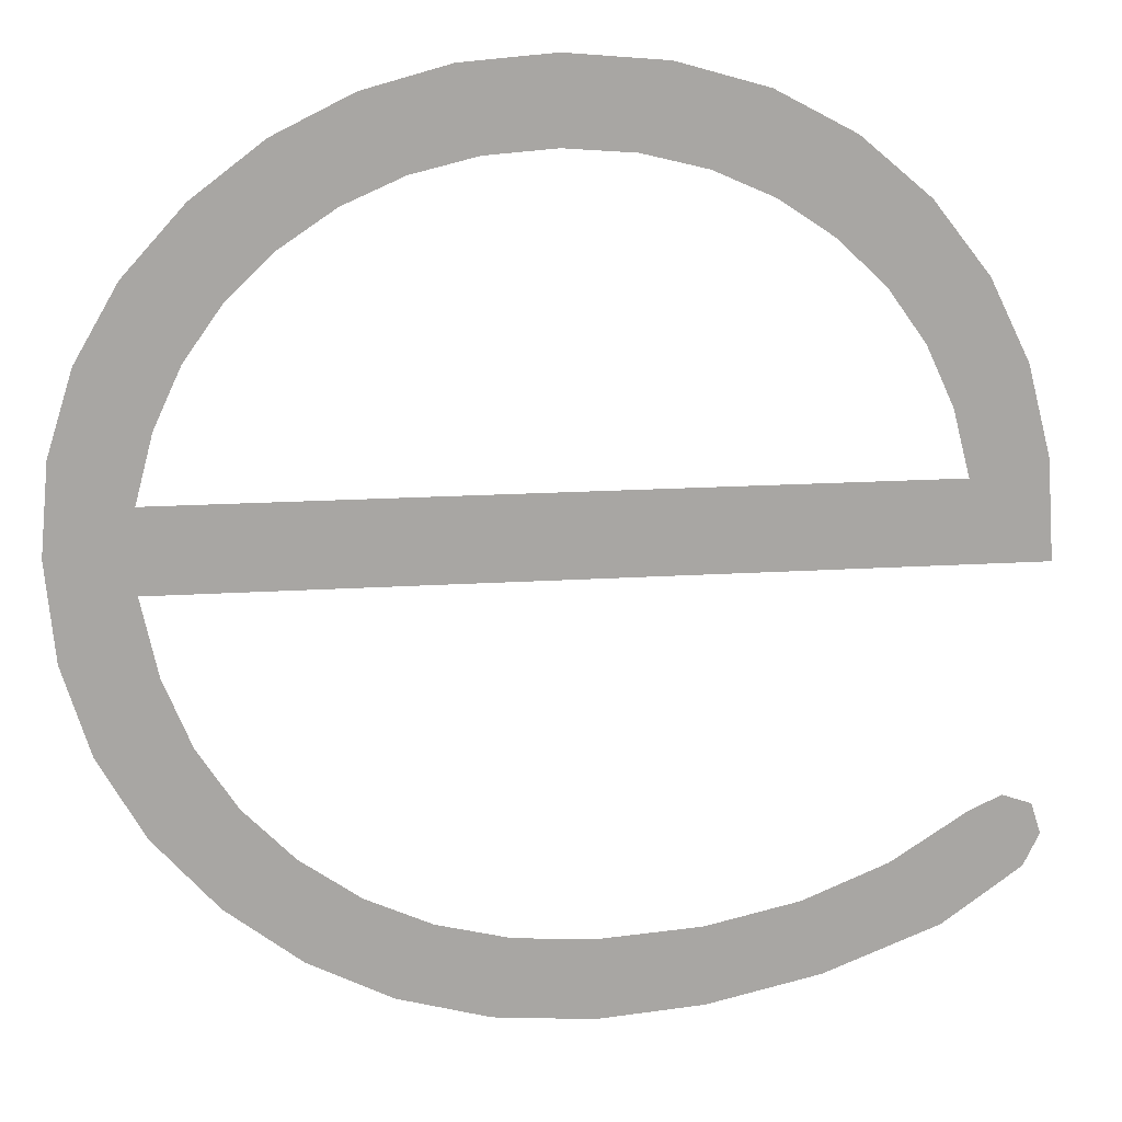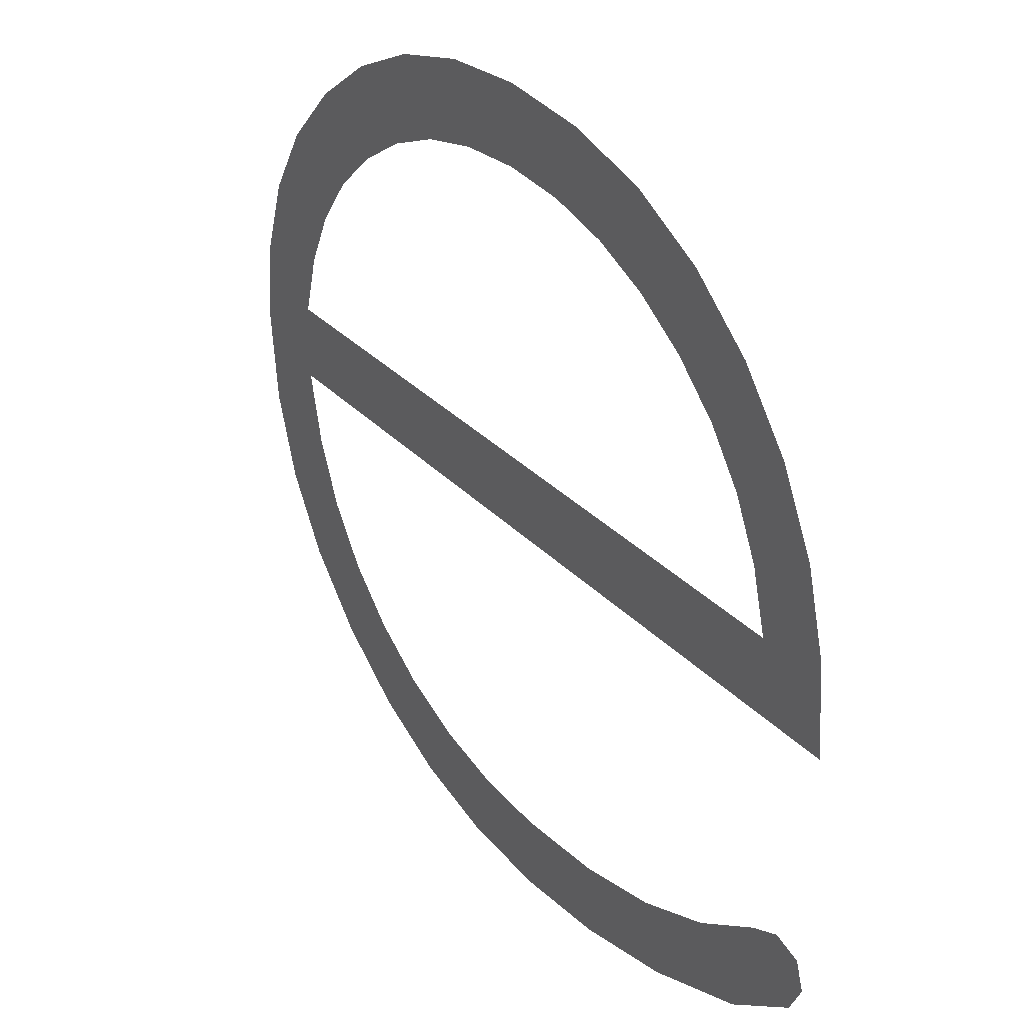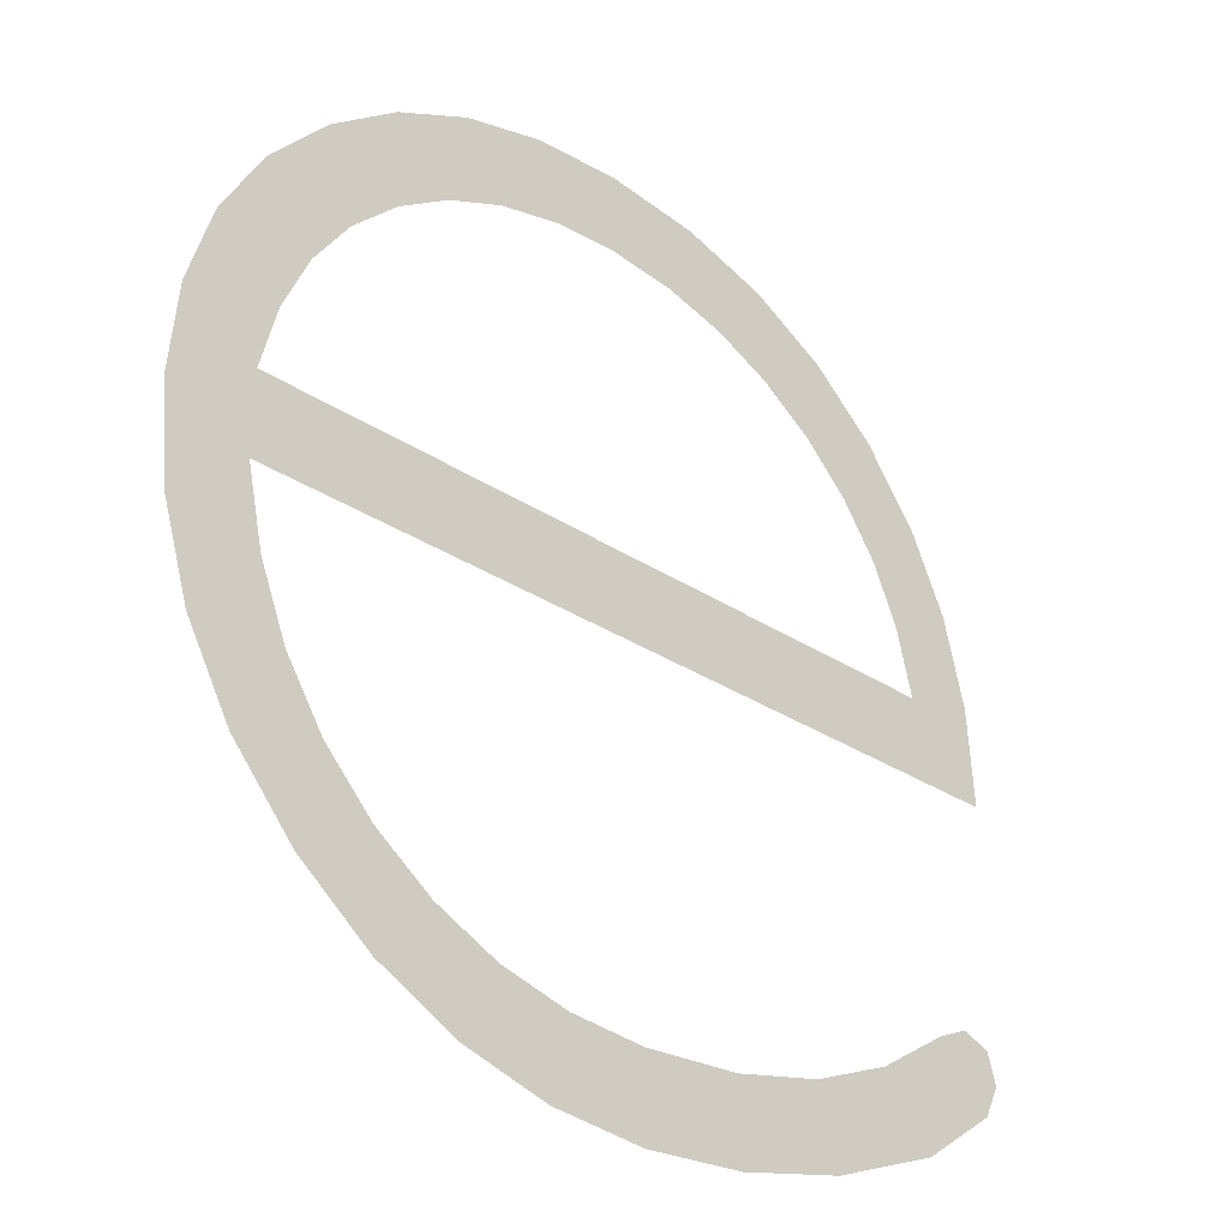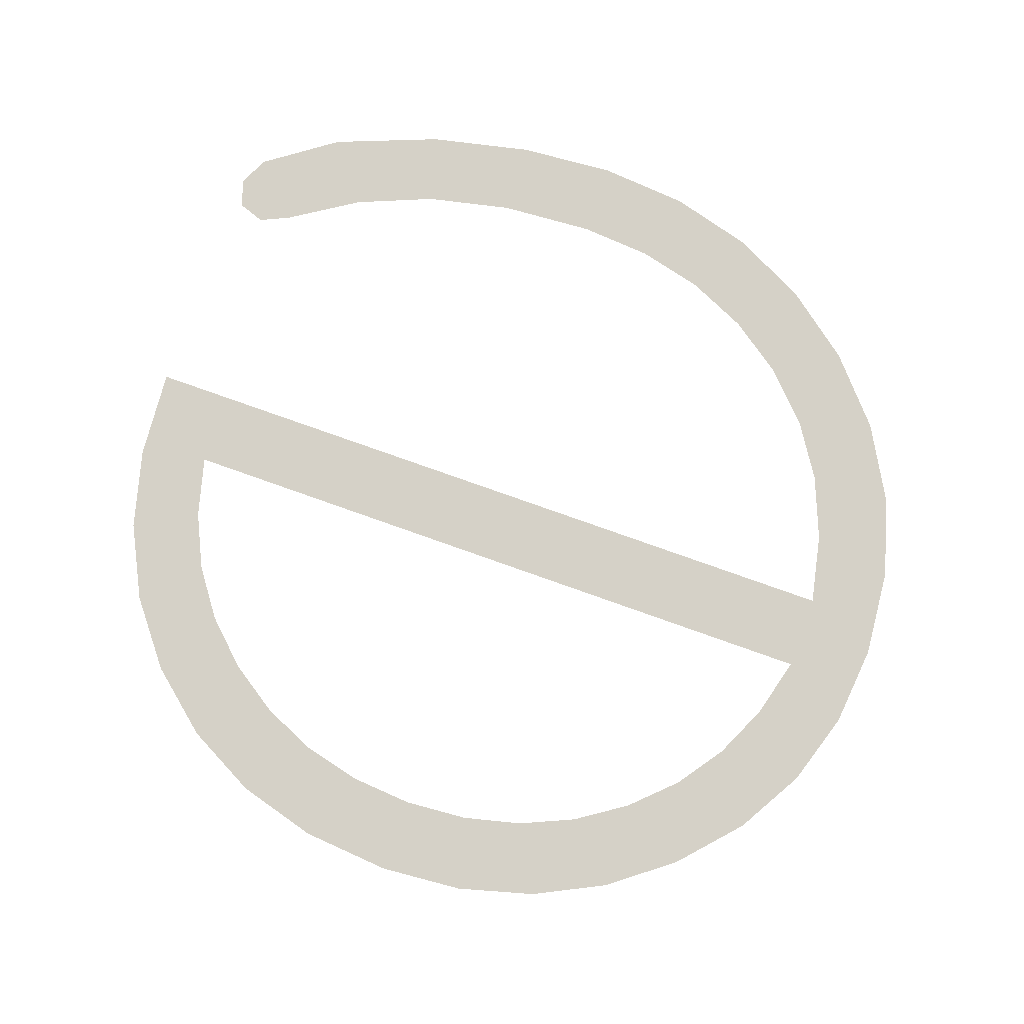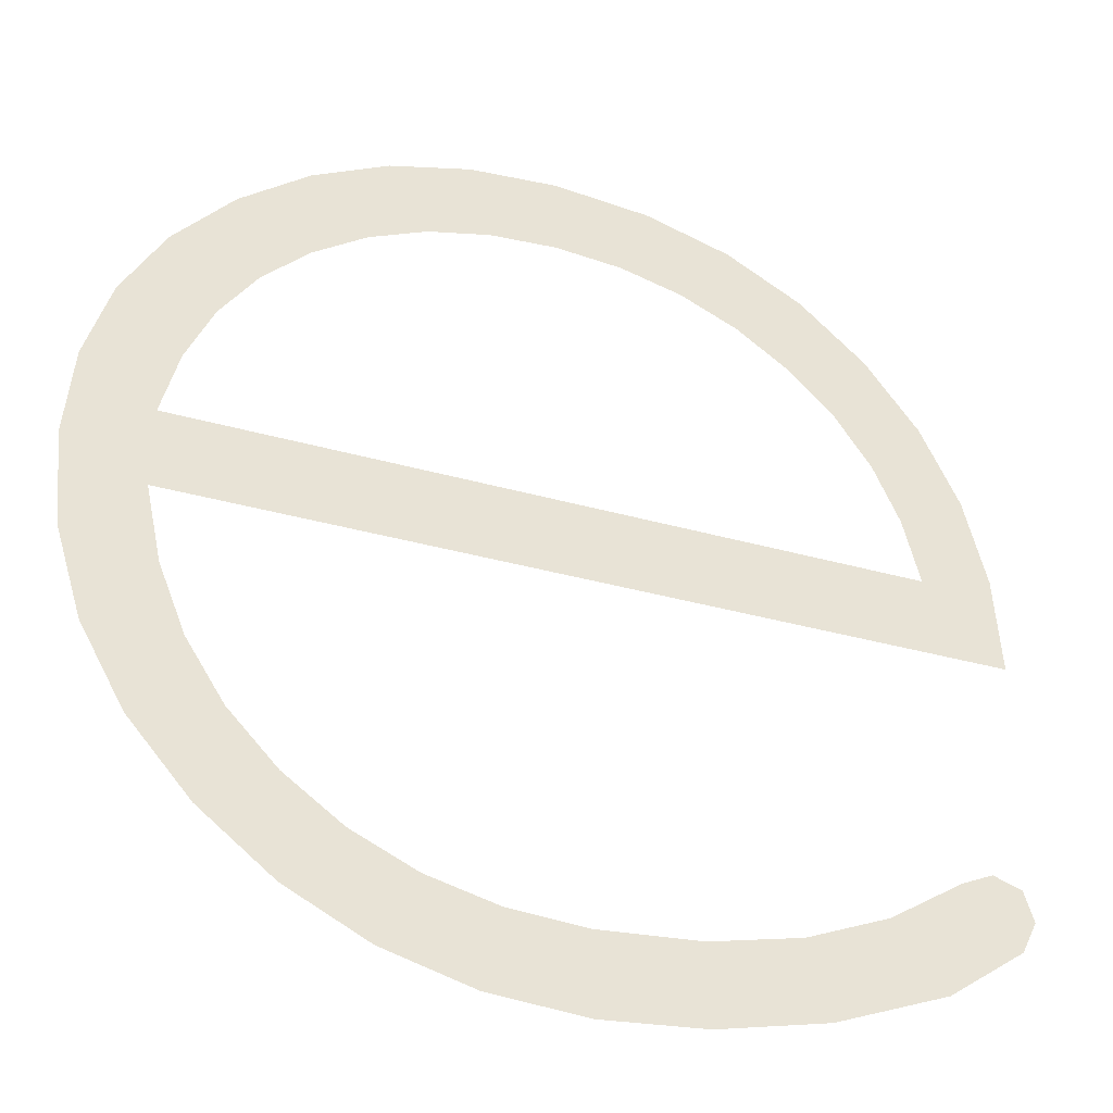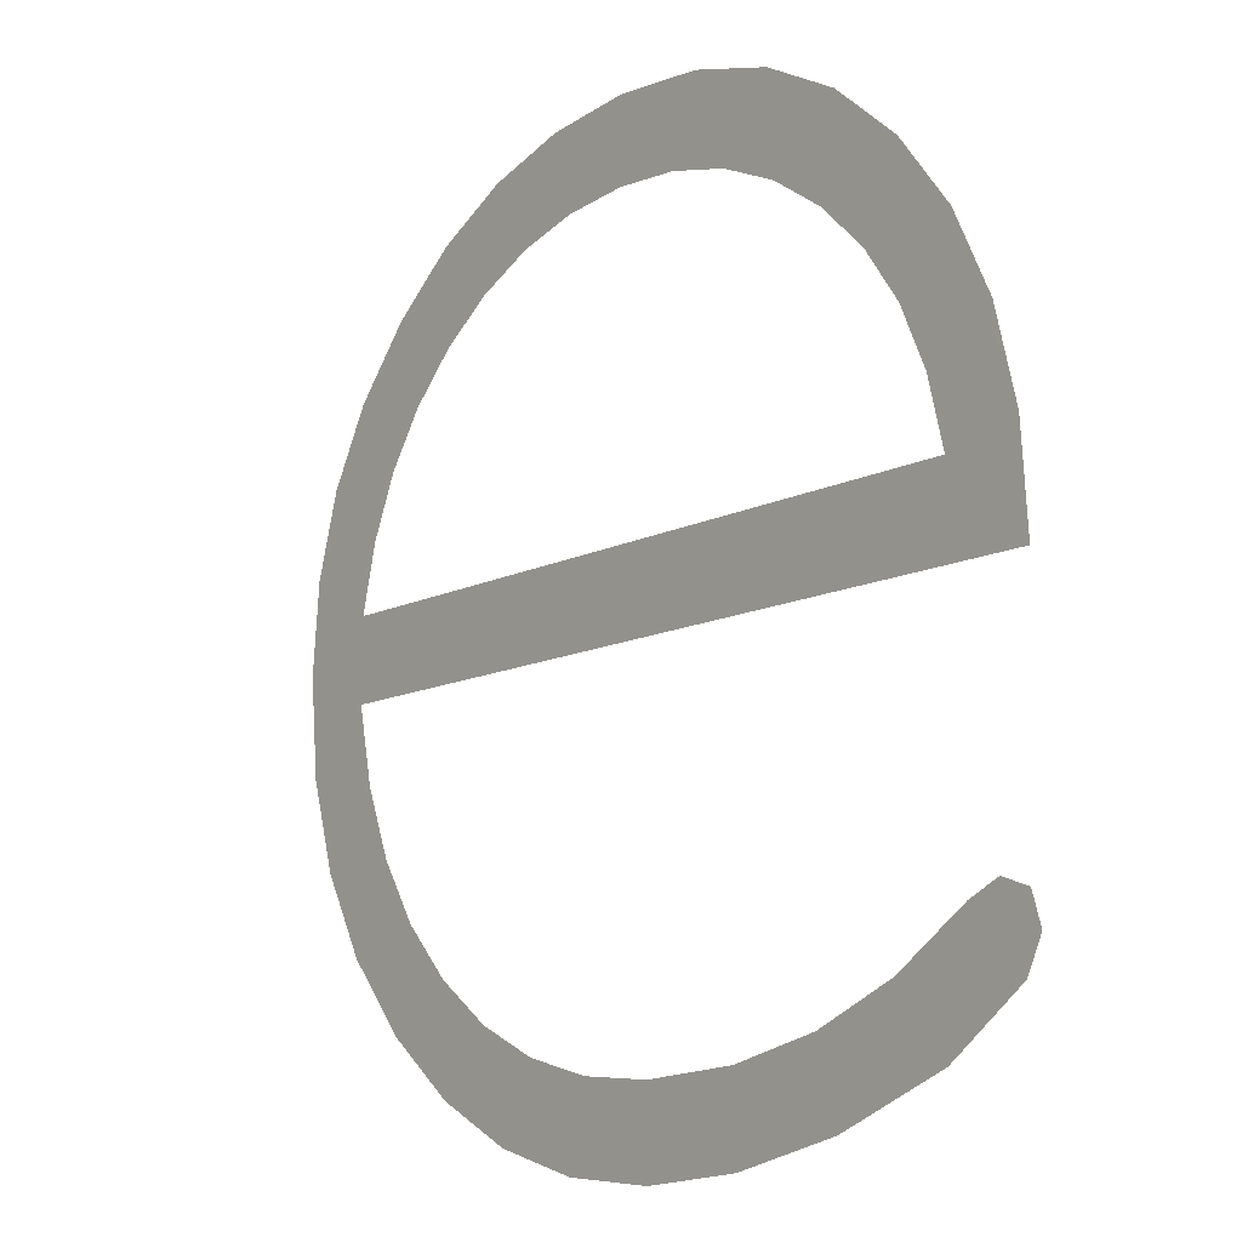
<metadata>
{"format":"obj","ext":"obj","renderer":"f3d","projection":"perspective","resolution":1024,"background":"white","views":[{"elev":16.0,"azim":-7.8,"up":"+Y"},{"elev":32.4,"azim":54.4,"up":"+Y"},{"elev":-30.2,"azim":-44.0,"up":"+Y"},{"elev":78.7,"azim":-160.5,"up":"+Z"},{"elev":-34.9,"azim":-20.8,"up":"+Y"},{"elev":-11.4,"azim":51.4,"up":"+Y"}]}
</metadata>
<code>
o mesh44/mesh44-geometry#mesh44-geometry
v -0.1447 0.2867 -0.2538
v -0.1447 0.2831 -0.2538
v -0.1449 0.285 -0.2538
v -0.1442 0.2883 -0.2538
v -0.1442 0.2814 -0.2538
v -0.1434 0.2897 -0.2538
v -0.1433 0.2799 -0.2538
v -0.1433 0.2843 -0.2538
v -0.1433 0.2858 -0.2538
v -0.1421 0.2785 -0.2538
v -0.1423 0.291 -0.2538
v -0.1273 0.2843 -0.2538
v -0.143 0.2828 -0.2538
v -0.143 0.2871 -0.2538
v -0.1288 0.2858 -0.2538
v -0.1425 0.2815 -0.2538
v -0.1424 0.2883 -0.2538
v -0.1286 0.2894 -0.2538
v -0.1417 0.2803 -0.2538
v -0.1417 0.2893 -0.2538
v -0.1292 0.2871 -0.2538
v -0.1279 0.2879 -0.2538
v -0.1407 0.2774 -0.2538
v -0.1409 0.292 -0.2538
v -0.1297 0.2908 -0.2538
v -0.1274 0.2862 -0.2538
v -0.1408 0.2793 -0.2538
v -0.1408 0.2901 -0.2538
v -0.1297 0.2883 -0.2538
v -0.1396 0.2785 -0.2538
v -0.1394 0.2927 -0.2538
v -0.1304 0.2893 -0.2538
v -0.1391 0.2766 -0.2538
v -0.1398 0.2908 -0.2538
v -0.131 0.2919 -0.2538
v -0.1383 0.278 -0.2538
v -0.1386 0.2913 -0.2538
v -0.1313 0.2901 -0.2538
v -0.1373 0.2761 -0.2538
v -0.1378 0.2932 -0.2538
v -0.1324 0.2908 -0.2538
v -0.137 0.2776 -0.2538
v -0.1374 0.2916 -0.2538
v -0.1325 0.2927 -0.2538
v -0.1354 0.2759 -0.2538
v -0.1361 0.2933 -0.2538
v -0.1335 0.2913 -0.2538
v -0.1354 0.2775 -0.2538
v -0.1361 0.2917 -0.2538
v -0.1342 0.2932 -0.2538
v -0.1335 0.2776 -0.2538
v -0.1348 0.2916 -0.2538
v -0.1334 0.2761 -0.2538
v -0.1317 0.278 -0.2538
v -0.1312 0.2766 -0.2538
v -0.13 0.2787 -0.2538
v -0.129 0.2774 -0.2538
v -0.1286 0.2796 -0.2538
v -0.1275 0.2785 -0.2538
v -0.128 0.2799 -0.2538
v -0.1274 0.2797 -0.2538
v -0.1272 0.2791 -0.2538
f 1 2 3
f 2 1 4
f 3 2 1
f 4 1 2
f 2 4 5
f 5 4 2
f 5 4 6
f 6 4 5
f 5 6 7
f 7 6 5
f 7 6 8
f 8 6 7
f 8 6 9
f 9 6 8
f 8 10 7
f 7 10 8
f 9 6 11
f 11 6 9
f 9 12 8
f 8 12 9
f 10 8 13
f 13 8 10
f 9 11 14
f 14 11 9
f 12 9 15
f 15 9 12
f 10 13 16
f 16 13 10
f 14 11 17
f 17 11 14
f 12 15 18
f 18 15 12
f 10 16 19
f 19 16 10
f 17 11 20
f 20 11 17
f 21 18 15
f 15 18 21
f 12 18 22
f 22 18 12
f 10 19 23
f 23 19 10
f 20 11 24
f 24 11 20
f 21 25 18
f 18 25 21
f 12 22 26
f 26 22 12
f 23 19 27
f 27 19 23
f 20 24 28
f 28 24 20
f 29 25 21
f 21 25 29
f 23 27 30
f 30 27 23
f 28 24 31
f 31 24 28
f 32 25 29
f 29 25 32
f 23 30 33
f 33 30 23
f 28 31 34
f 34 31 28
f 32 35 25
f 25 35 32
f 33 30 36
f 36 30 33
f 34 31 37
f 37 31 34
f 38 35 32
f 32 35 38
f 33 36 39
f 39 36 33
f 37 31 40
f 40 31 37
f 41 35 38
f 38 35 41
f 39 36 42
f 42 36 39
f 37 40 43
f 43 40 37
f 41 44 35
f 35 44 41
f 39 42 45
f 45 42 39
f 43 40 46
f 46 40 43
f 47 44 41
f 41 44 47
f 45 42 48
f 48 42 45
f 43 46 49
f 49 46 43
f 47 50 44
f 44 50 47
f 45 48 51
f 51 48 45
f 49 46 50
f 50 46 49
f 52 50 47
f 47 50 52
f 45 51 53
f 53 51 45
f 49 50 52
f 52 50 49
f 53 51 54
f 54 51 53
f 53 54 55
f 55 54 53
f 55 54 56
f 56 54 55
f 55 56 57
f 57 56 55
f 57 56 58
f 58 56 57
f 57 58 59
f 59 58 57
f 59 58 60
f 60 58 59
f 59 60 61
f 61 60 59
f 59 61 62
f 62 61 59

</code>
